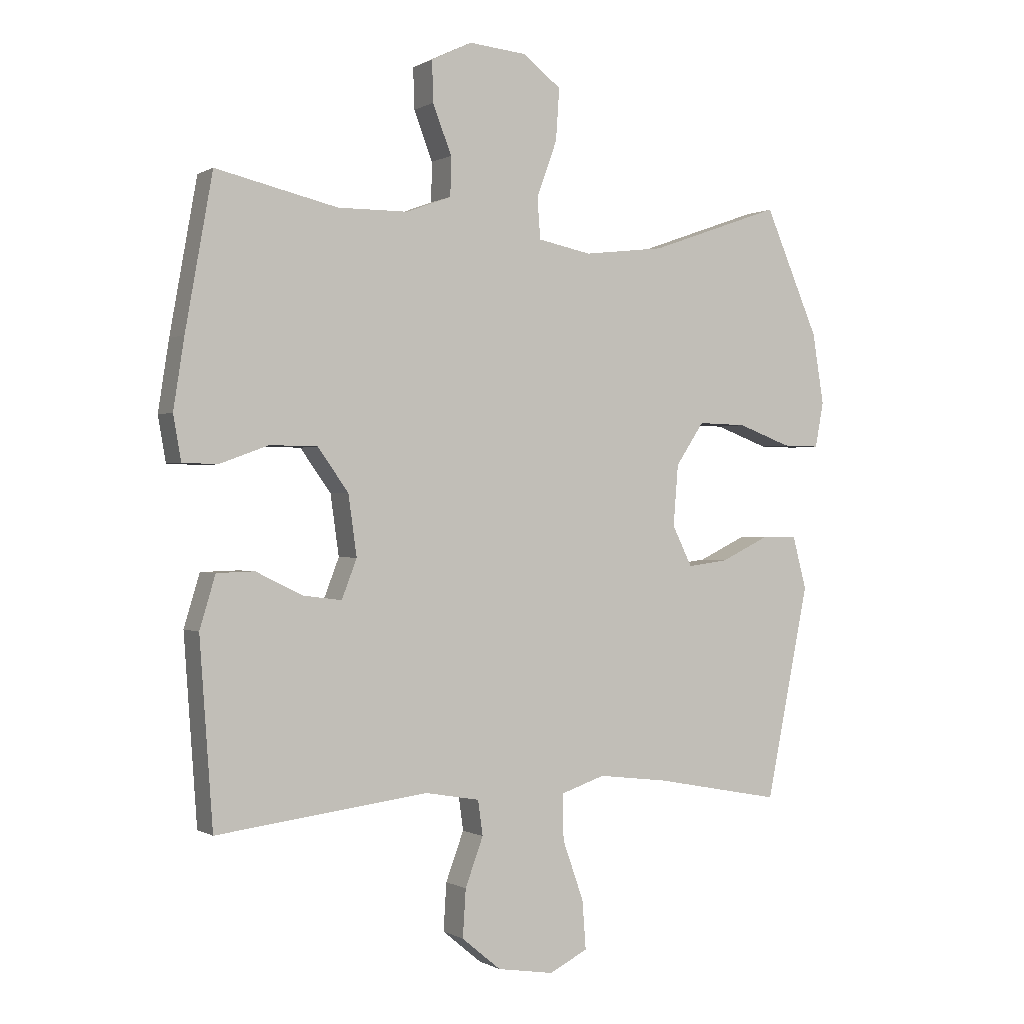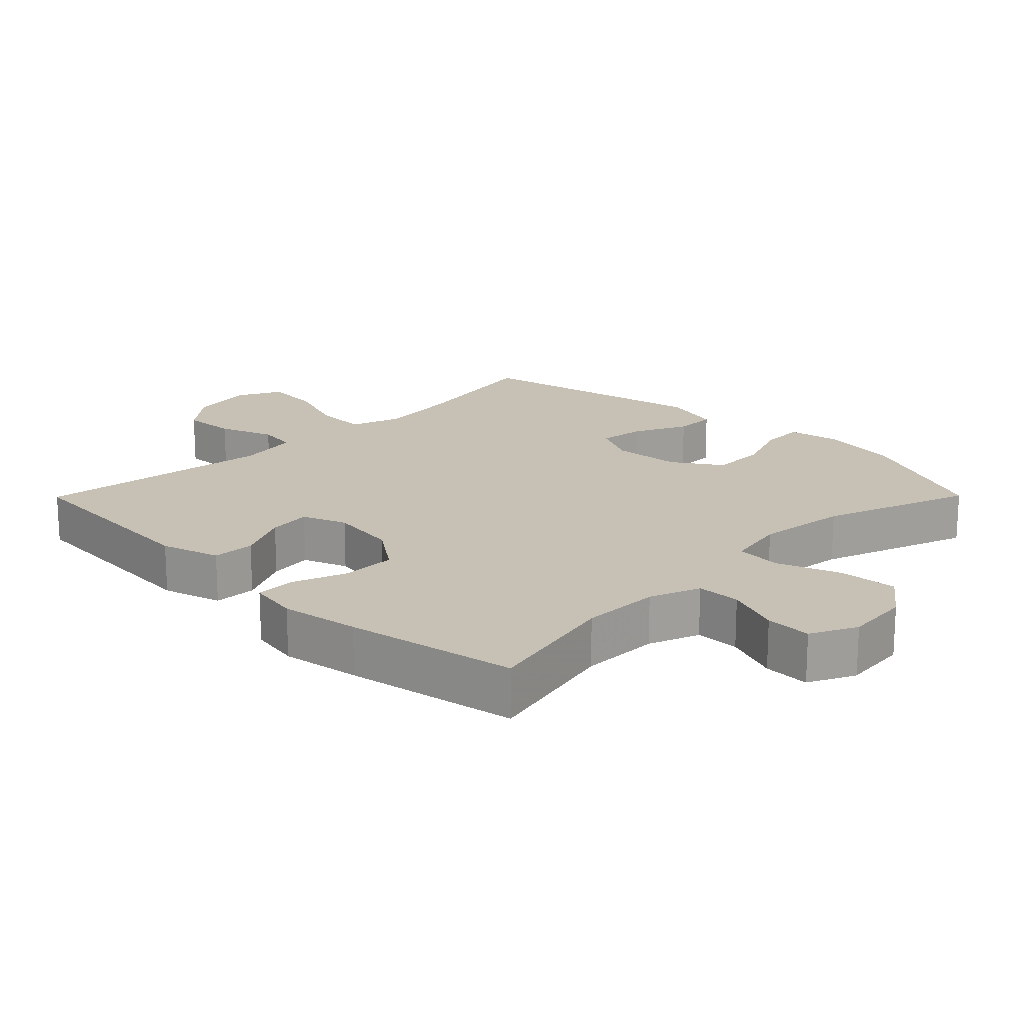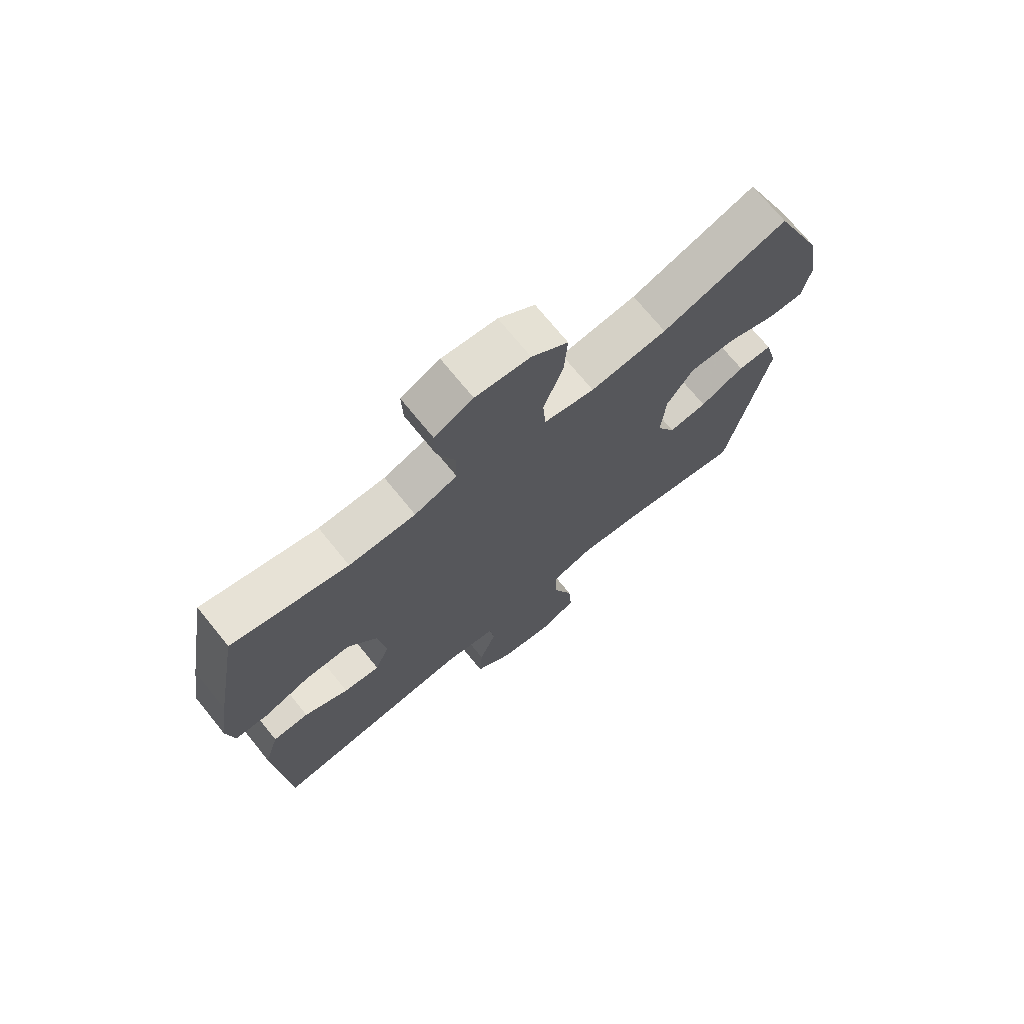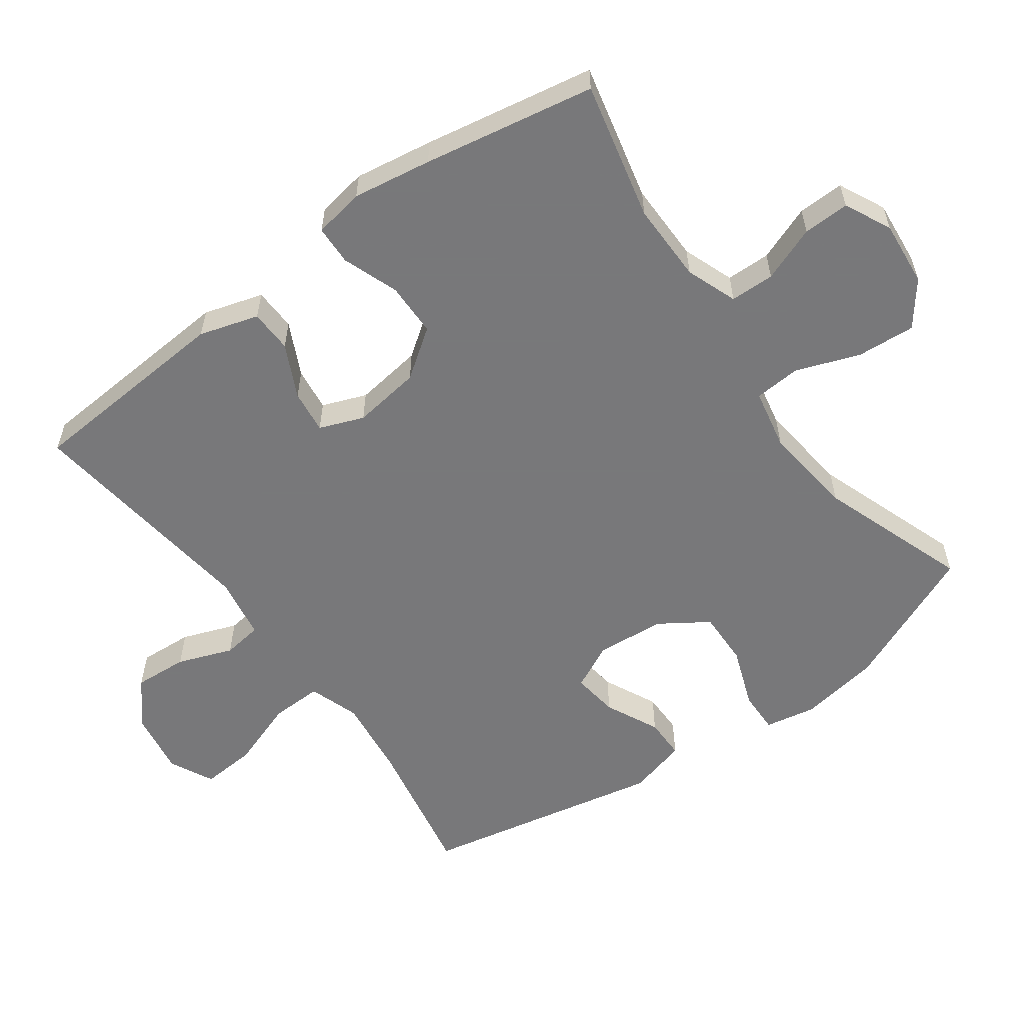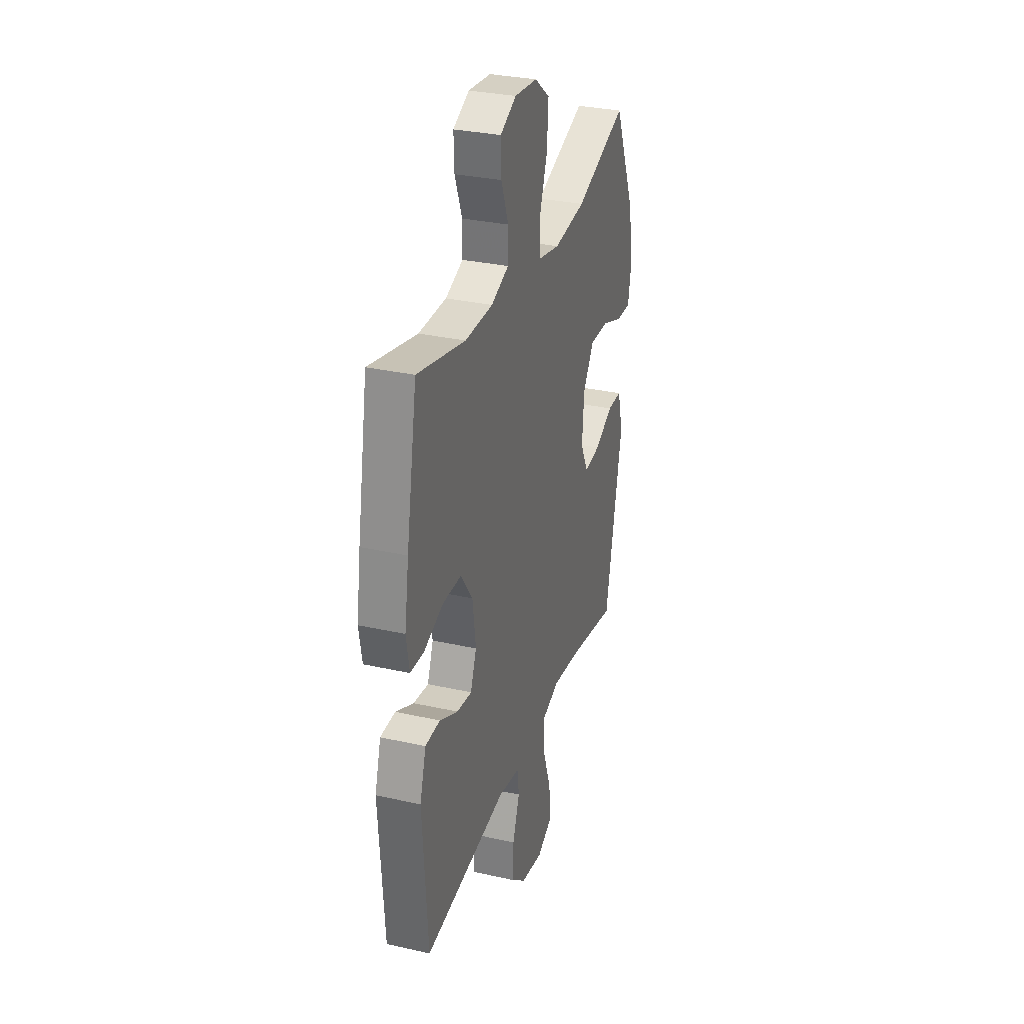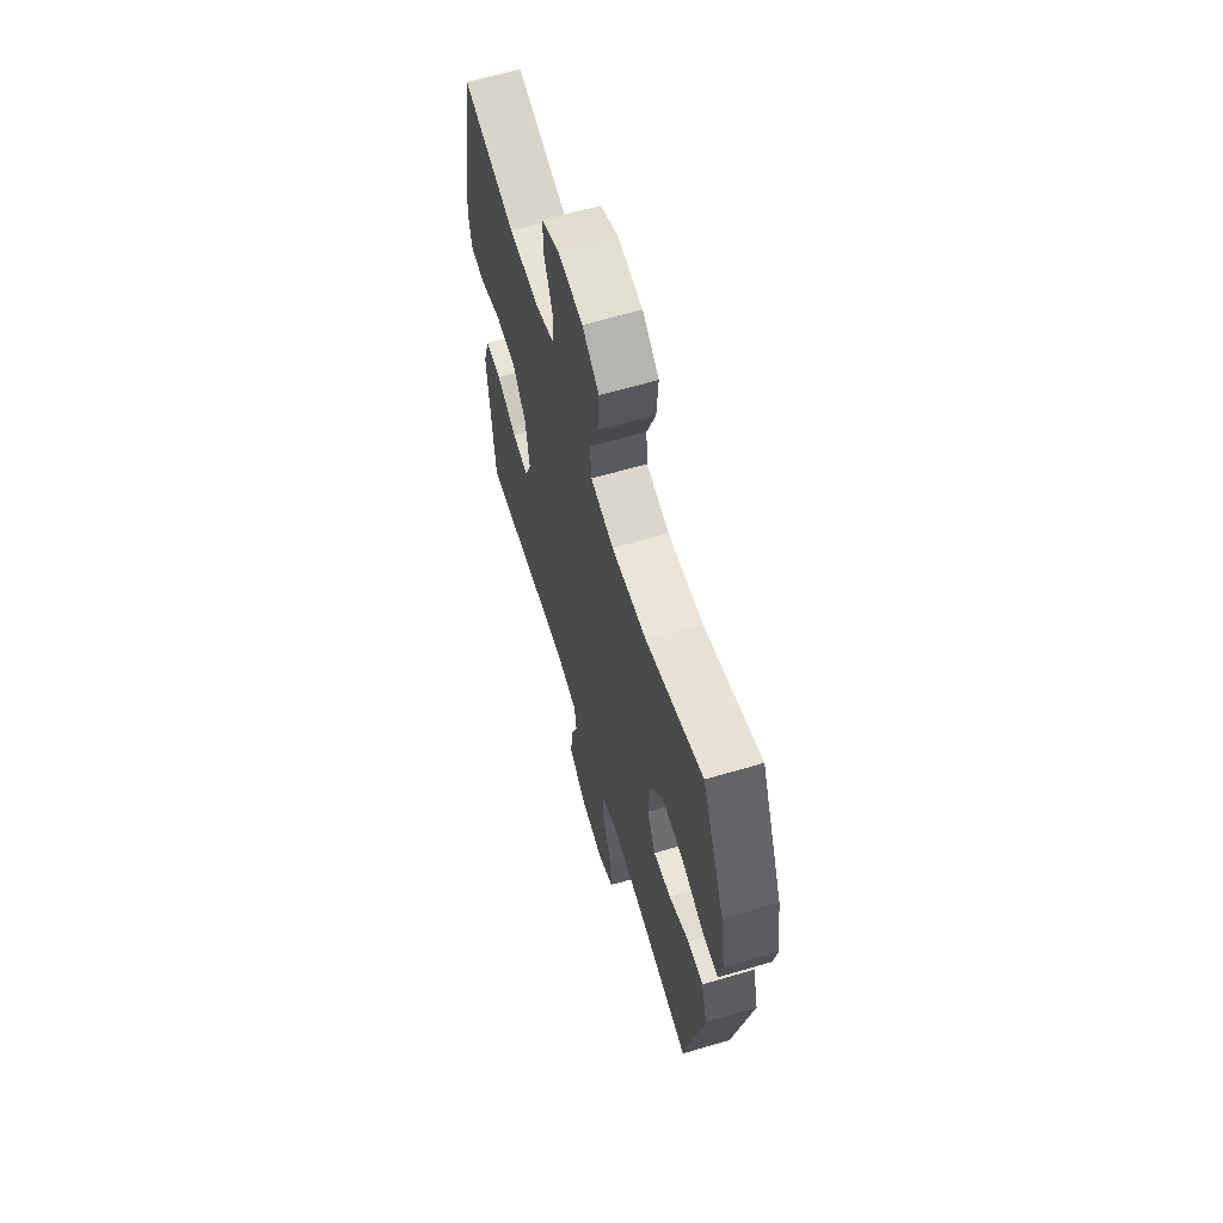
<metadata>
{"format":"obj","ext":"obj","renderer":"f3d","projection":"perspective","resolution":1024,"background":"white","views":[{"elev":-0.1,"azim":-27.6,"up":"+Z"},{"elev":18.5,"azim":-45.3,"up":"+Y"},{"elev":72.1,"azim":-39.1,"up":"+Z"},{"elev":-57.6,"azim":-54.1,"up":"+Y"},{"elev":31.0,"azim":-72.2,"up":"+Z"},{"elev":63.3,"azim":73.4,"up":"+Z"}]}
</metadata>
<code>
v -0.5 0.07 0.5
v -0.297 0.07 0.453
v -0.18 0.07 0.454
v -0.105 0.07 0.482
v -0.104 0.07 0.547
v -0.135 0.07 0.628
v -0.137 0.07 0.696
v -0.069 0.07 0.729
v 0.027 0.07 0.72
v 0.091 0.07 0.671
v 0.085 0.07 0.585
v 0.051 0.07 0.492
v 0.056 0.07 0.424
v 0.145 0.07 0.406
v 0.28 0.07 0.422
v 0.5 0.07 0.5
v 0.59 0.07 0.291
v 0.609 0.07 0.173
v 0.595 0.07 0.098
v 0.533 0.07 0.099
v 0.444 0.07 0.132
v 0.363 0.07 0.134
v 0.316 0.07 0.063
v 0.308 0.07 -0.038
v 0.341 0.07 -0.105
v 0.409 0.07 -0.096
v 0.488 0.07 -0.058
v 0.549 0.07 -0.058
v 0.572 0.07 -0.145
v 0.5 0.07 -0.5
v 0.288 0.07 -0.46
v 0.171 0.07 -0.446
v 0.097 0.07 -0.471
v 0.099 0.07 -0.547
v 0.134 0.07 -0.646
v 0.14 0.07 -0.727
v 0.076 0.07 -0.759
v -0.018 0.07 -0.744
v -0.083 0.07 -0.69
v -0.078 0.07 -0.611
v -0.048 0.07 -0.53
v -0.056 0.07 -0.472
v -0.147 0.07 -0.456
v -0.5 0.07 -0.5
v -0.522 0.07 -0.194
v -0.496 0.07 -0.107
v -0.433 0.07 -0.105
v -0.355 0.07 -0.143
v -0.291 0.07 -0.151
v -0.266 0.07 -0.086
v -0.28 0.07 0.014
v -0.331 0.07 0.085
v -0.41 0.07 0.086
v -0.492 0.07 0.056
v -0.55 0.07 0.058
v -0.563 0.07 0.132
v -0.545 0.07 0.248
v -0.5 0 0.5
v -0.297 0 0.453
v -0.18 0 0.454
v -0.105 0 0.482
v -0.104 0 0.547
v -0.135 0 0.628
v -0.137 0 0.696
v -0.069 0 0.729
v 0.027 0 0.72
v 0.091 0 0.671
v 0.085 0 0.585
v 0.051 0 0.492
v 0.056 0 0.424
v 0.145 0 0.406
v 0.28 0 0.422
v 0.5 0 0.5
v 0.59 0 0.291
v 0.609 0 0.173
v 0.595 0 0.098
v 0.533 0 0.099
v 0.444 0 0.132
v 0.363 0 0.134
v 0.316 0 0.063
v 0.308 0 -0.038
v 0.341 0 -0.105
v 0.409 0 -0.096
v 0.488 0 -0.058
v 0.549 0 -0.058
v 0.572 0 -0.145
v 0.5 0 -0.5
v 0.288 0 -0.46
v 0.171 0 -0.446
v 0.097 0 -0.471
v 0.099 0 -0.547
v 0.134 0 -0.646
v 0.14 0 -0.727
v 0.076 0 -0.759
v -0.018 0 -0.744
v -0.083 0 -0.69
v -0.078 0 -0.611
v -0.048 0 -0.53
v -0.056 0 -0.472
v -0.147 0 -0.456
v -0.5 0 -0.5
v -0.522 0 -0.194
v -0.496 0 -0.107
v -0.433 0 -0.105
v -0.355 0 -0.143
v -0.291 0 -0.151
v -0.266 0 -0.086
v -0.28 0 0.014
v -0.331 0 0.085
v -0.41 0 0.086
v -0.492 0 0.056
v -0.55 0 0.058
v -0.563 0 0.132
v -0.545 0 0.248
f 57 1 2
f 56 57 2
f 55 56 2
f 54 55 2
f 53 54 2
f 52 53 2 3
f 51 52 3 4
f 50 51 4
f 46 47 48
f 45 46 48
f 44 45 48
f 43 44 48
f 42 43 48 49
f 39 40 41
f 38 39 41
f 37 38 41
f 36 37 41
f 35 36 41
f 34 35 41
f 33 34 41 42
f 42 49 50
f 33 42 50
f 32 33 50
f 29 30 31
f 28 29 31
f 27 28 31
f 26 27 31
f 25 26 31 32
f 19 20 21
f 18 19 21
f 17 18 21
f 16 17 21
f 15 16 21
f 14 15 21 22
f 13 14 22 23
f 10 11 12
f 9 10 12
f 8 9 12
f 7 8 12
f 6 7 12
f 5 6 12
f 4 5 12 13
f 50 4 13
f 32 50 13
f 25 32 13
f 24 25 13
f 13 23 24
f 59 58 114
f 59 114 113
f 59 113 112
f 59 112 111
f 59 111 110
f 60 59 110 109
f 61 60 109 108
f 61 108 107
f 105 104 103
f 105 103 102
f 105 102 101
f 105 101 100
f 106 105 100 99
f 98 97 96
f 98 96 95
f 98 95 94
f 98 94 93
f 98 93 92
f 98 92 91
f 99 98 91 90
f 107 106 99
f 107 99 90
f 107 90 89
f 88 87 86
f 88 86 85
f 88 85 84
f 88 84 83
f 89 88 83 82
f 78 77 76
f 78 76 75
f 78 75 74
f 78 74 73
f 78 73 72
f 79 78 72 71
f 80 79 71 70
f 69 68 67
f 69 67 66
f 69 66 65
f 69 65 64
f 69 64 63
f 69 63 62
f 70 69 62 61
f 70 61 107
f 70 107 89
f 70 89 82
f 70 82 81
f 81 80 70
f 1 58 59 2
f 2 59 60 3
f 3 60 61 4
f 4 61 62 5
f 5 62 63 6
f 6 63 64 7
f 7 64 65 8
f 8 65 66 9
f 9 66 67 10
f 10 67 68 11
f 11 68 69 12
f 12 69 70 13
f 13 70 71 14
f 14 71 72 15
f 15 72 73 16
f 16 73 74 17
f 17 74 75 18
f 18 75 76 19
f 19 76 77 20
f 20 77 78 21
f 21 78 79 22
f 22 79 80 23
f 23 80 81 24
f 24 81 82 25
f 25 82 83 26
f 26 83 84 27
f 27 84 85 28
f 28 85 86 29
f 29 86 87 30
f 30 87 88 31
f 31 88 89 32
f 32 89 90 33
f 33 90 91 34
f 34 91 92 35
f 35 92 93 36
f 36 93 94 37
f 37 94 95 38
f 38 95 96 39
f 39 96 97 40
f 40 97 98 41
f 41 98 99 42
f 42 99 100 43
f 43 100 101 44
f 44 101 102 45
f 45 102 103 46
f 46 103 104 47
f 47 104 105 48
f 48 105 106 49
f 49 106 107 50
f 50 107 108 51
f 51 108 109 52
f 52 109 110 53
f 53 110 111 54
f 54 111 112 55
f 55 112 113 56
f 56 113 114 57
f 57 114 58 1

</code>
